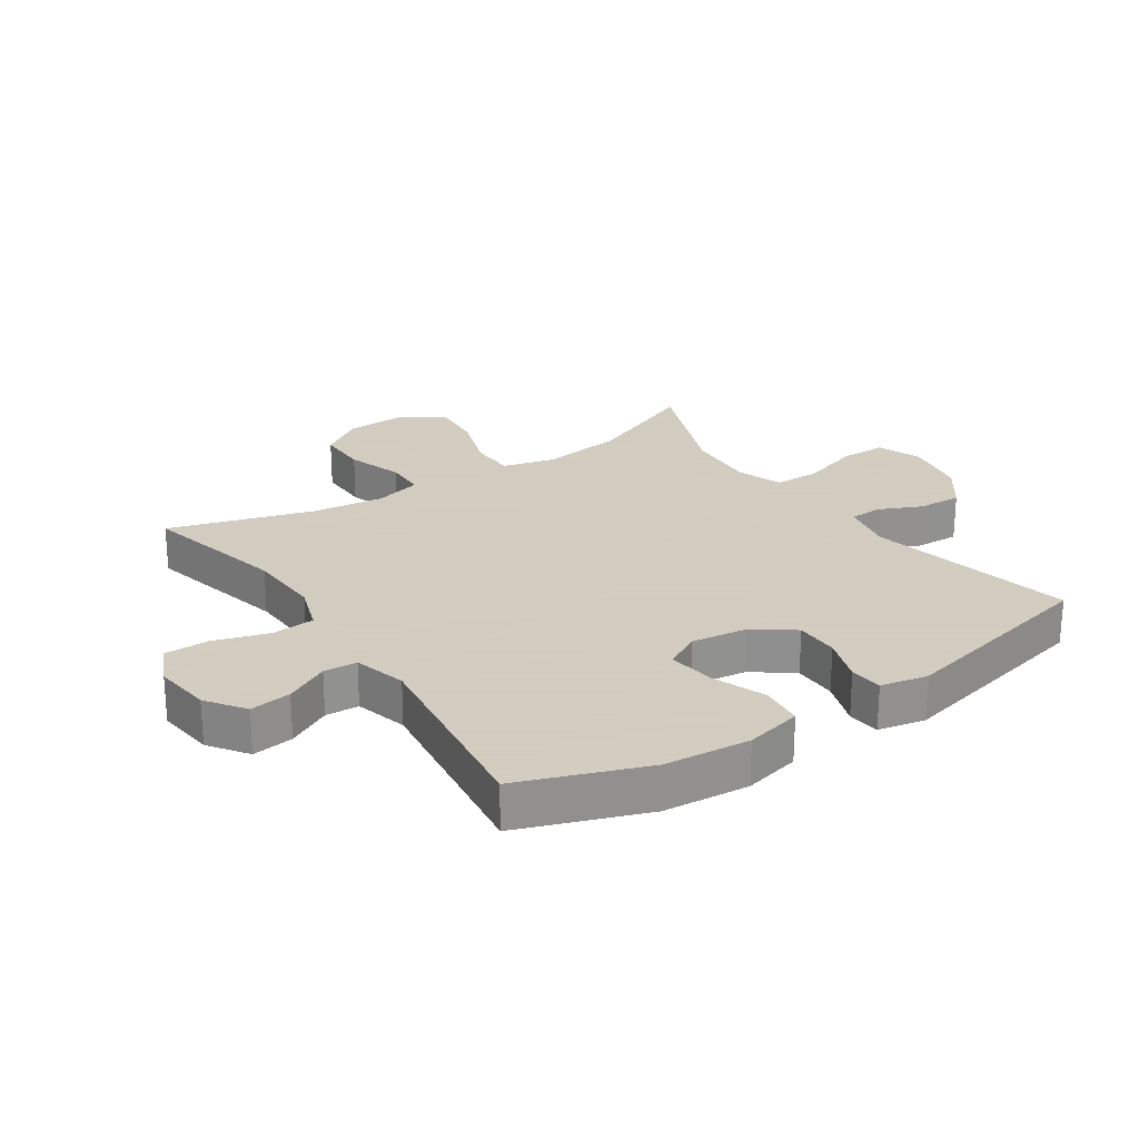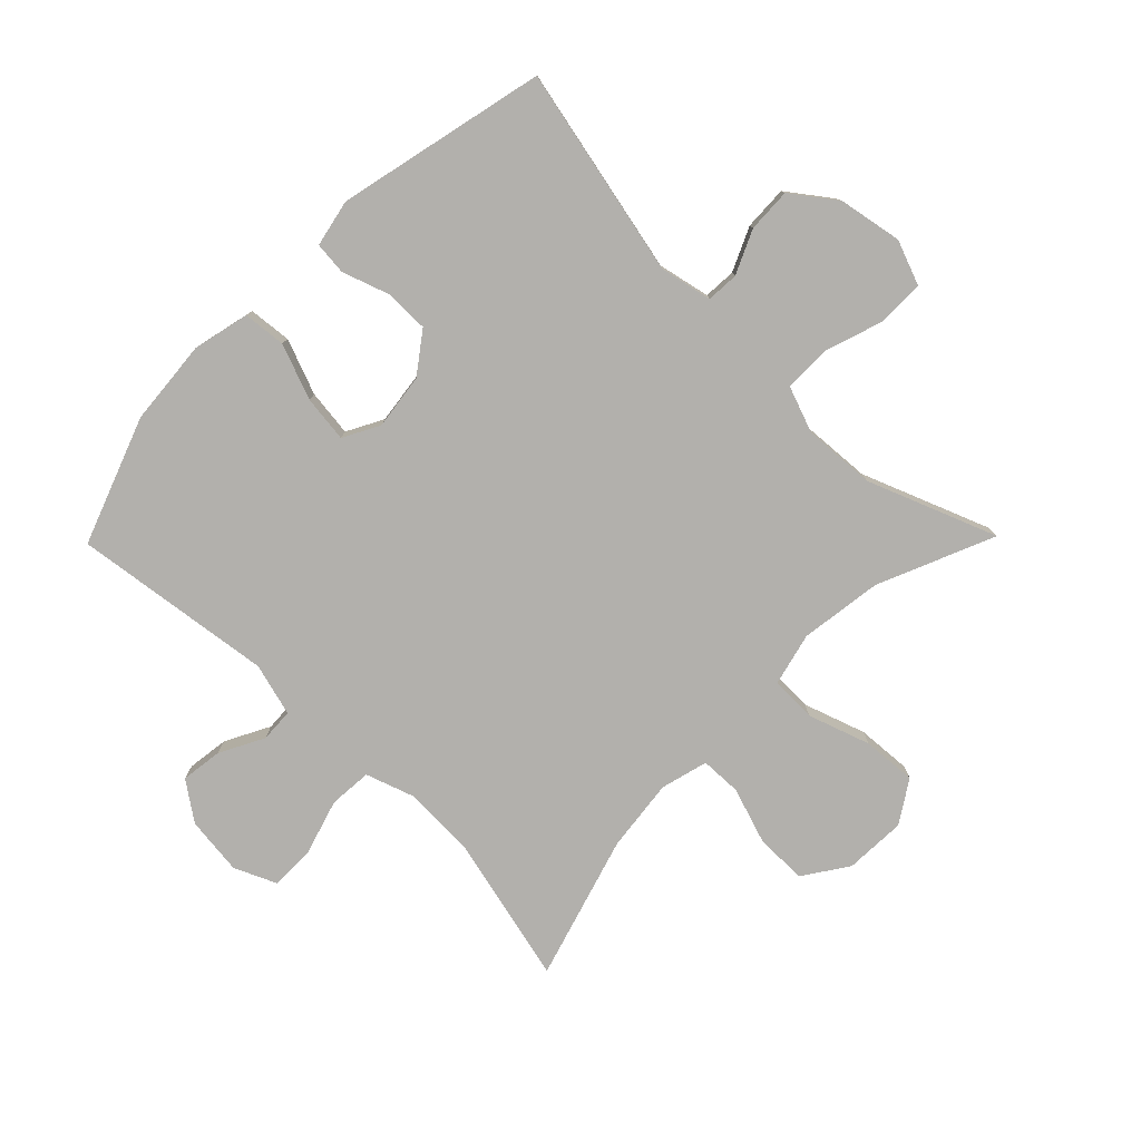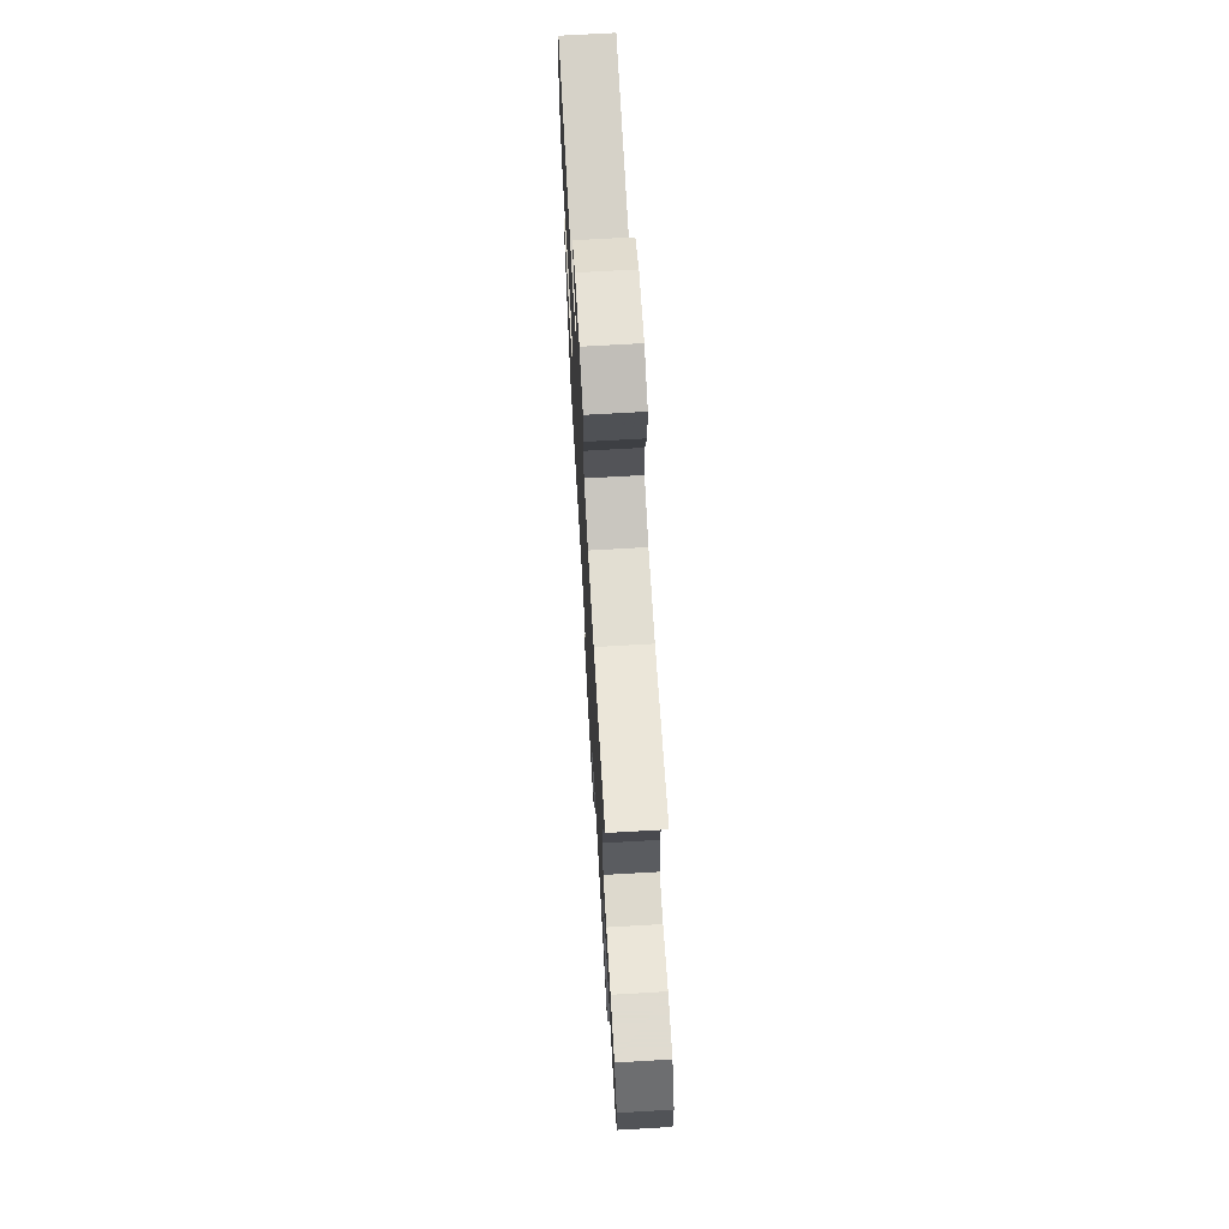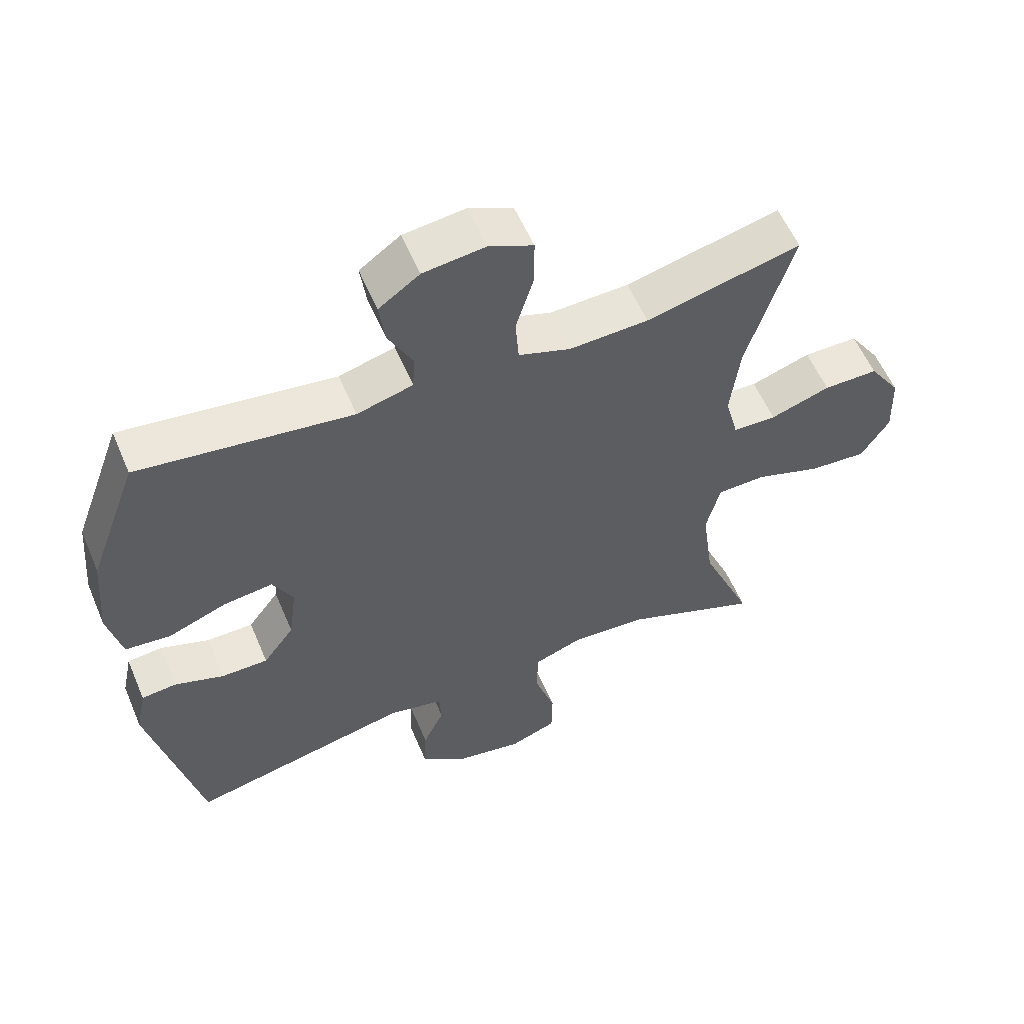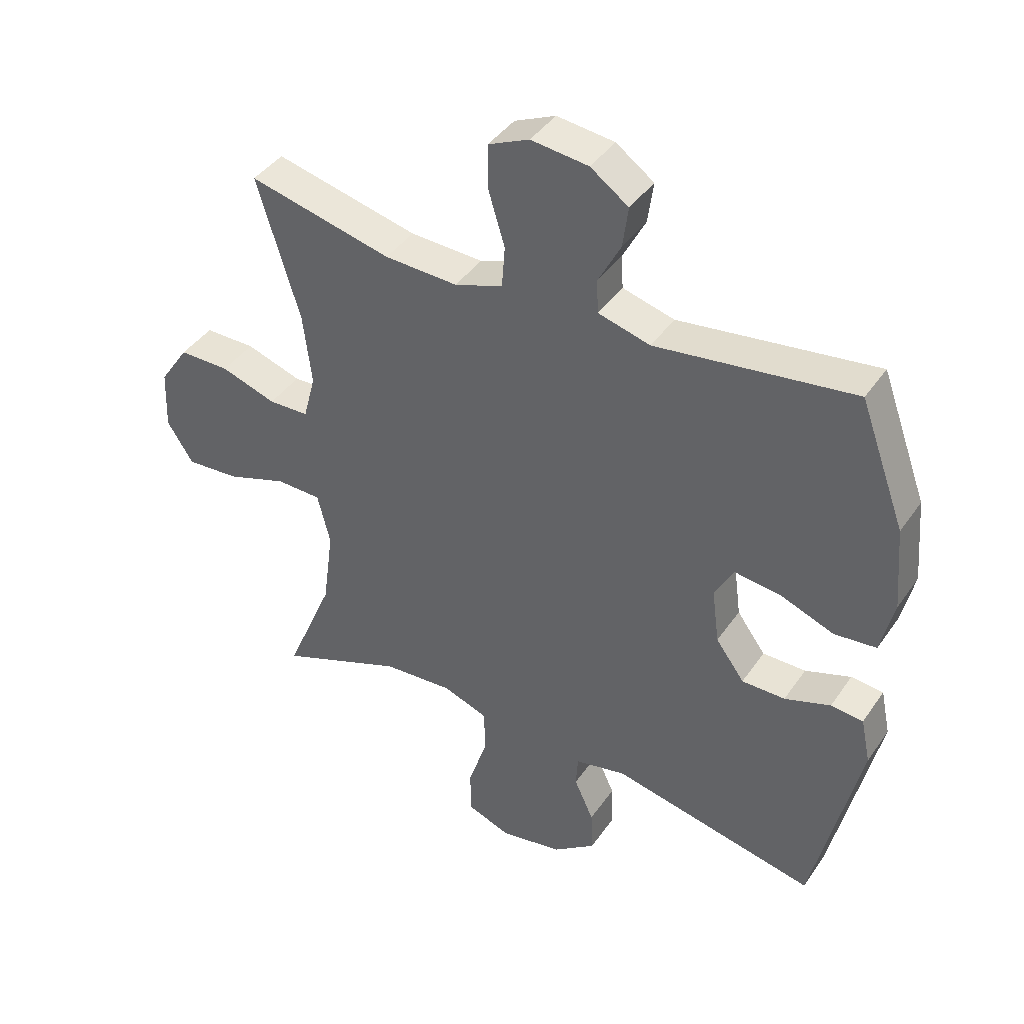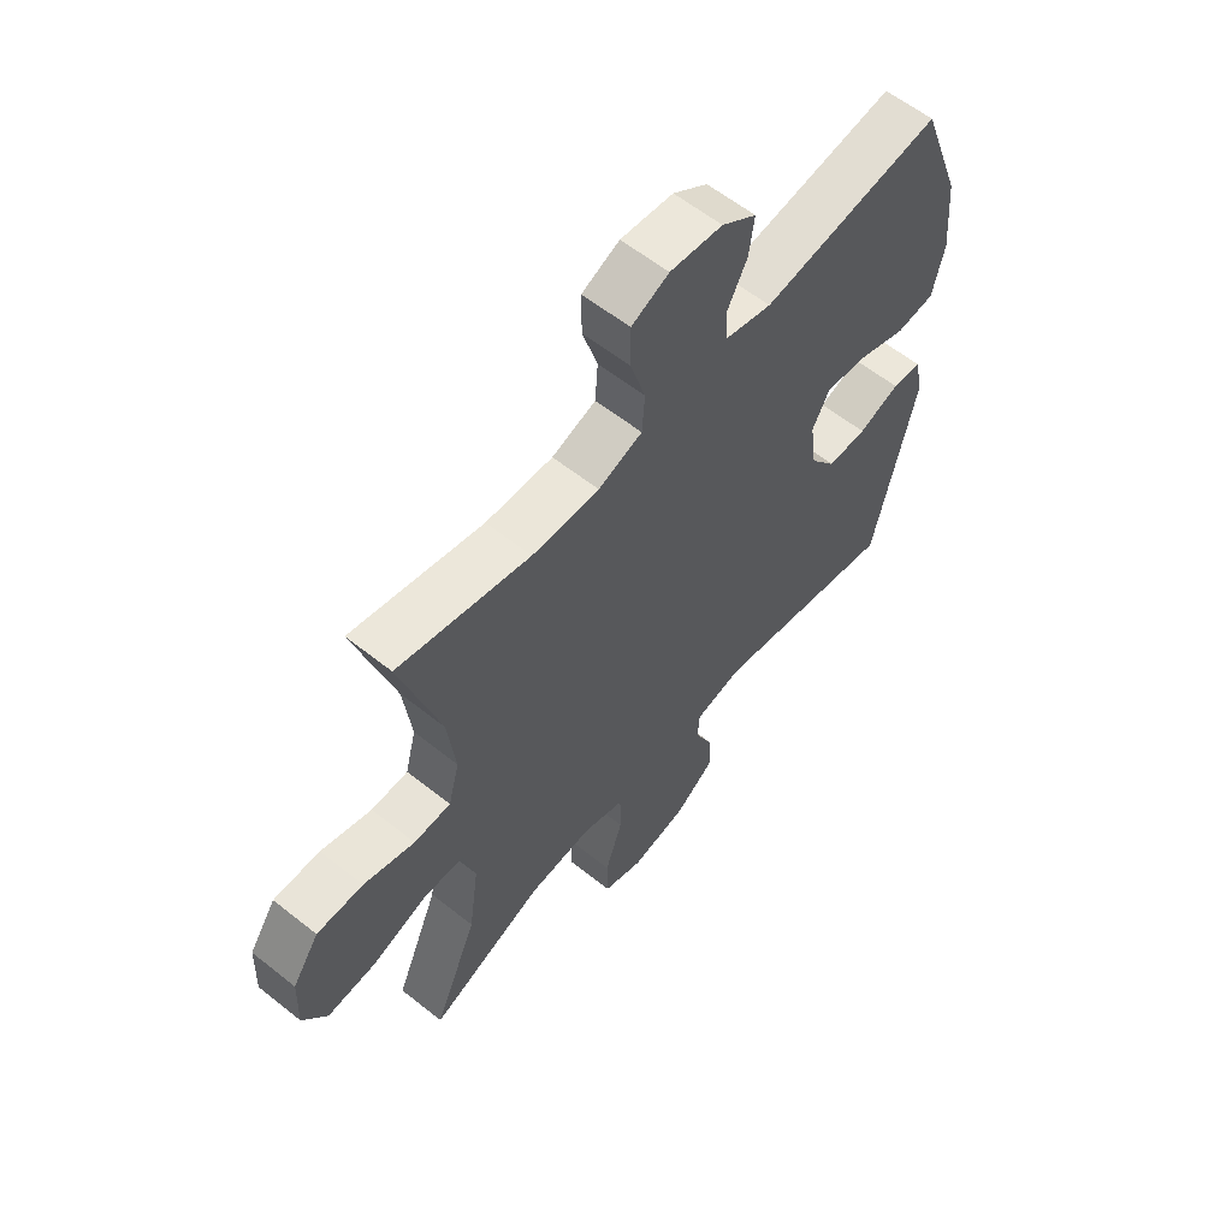
<metadata>
{"format":"obj","ext":"obj","renderer":"f3d","projection":"perspective","resolution":1024,"background":"white","views":[{"elev":24.3,"azim":56.1,"up":"+Y"},{"elev":-78.7,"azim":135.5,"up":"+Y"},{"elev":70.2,"azim":-93.3,"up":"+Z"},{"elev":57.2,"azim":157.1,"up":"+Z"},{"elev":41.3,"azim":31.5,"up":"+Z"},{"elev":59.9,"azim":-50.8,"up":"+Z"}]}
</metadata>
<code>
v 0.5 0.07 0.5
v 0.575 0.07 0.296
v 0.587 0.07 0.158
v 0.566 0.07 0.067
v 0.497 0.07 0.06
v 0.408 0.07 0.094
v 0.333 0.07 0.103
v 0.302 0.07 0.045
v 0.314 0.07 -0.045
v 0.361 0.07 -0.109
v 0.432 0.07 -0.109
v 0.507 0.07 -0.083
v 0.56 0.07 -0.088
v 0.576 0.07 -0.164
v 0.5 0.07 -0.5
v 0.163 0.07 -0.428
v 0.079 0.07 -0.446
v 0.076 0.07 -0.498
v 0.108 0.07 -0.568
v 0.111 0.07 -0.639
v 0.041 0.07 -0.691
v -0.061 0.07 -0.71
v -0.133 0.07 -0.683
v -0.134 0.07 -0.608
v -0.103 0.07 -0.513
v -0.104 0.07 -0.438
v -0.178 0.07 -0.411
v -0.294 0.07 -0.419
v -0.5 0.07 -0.5
v -0.421 0.07 -0.313
v -0.403 0.07 -0.181
v -0.424 0.07 -0.096
v -0.498 0.07 -0.094
v -0.598 0.07 -0.128
v -0.685 0.07 -0.134
v -0.728 0.07 -0.067
v -0.724 0.07 0.032
v -0.676 0.07 0.103
v -0.593 0.07 0.103
v -0.502 0.07 0.073
v -0.436 0.07 0.075
v -0.416 0.07 0.151
v -0.43 0.07 0.268
v -0.5 0.07 0.5
v -0.265 0.07 0.444
v -0.145 0.07 0.439
v -0.066 0.07 0.466
v -0.061 0.07 0.535
v -0.088 0.07 0.624
v -0.088 0.07 0.697
v -0.021 0.07 0.727
v 0.073 0.07 0.716
v 0.135 0.07 0.672
v 0.126 0.07 0.605
v 0.089 0.07 0.534
v 0.092 0.07 0.48
v 0.177 0.07 0.457
v 0.5 0 0.5
v 0.575 0 0.296
v 0.587 0 0.158
v 0.566 0 0.067
v 0.497 0 0.06
v 0.408 0 0.094
v 0.333 0 0.103
v 0.302 0 0.045
v 0.314 0 -0.045
v 0.361 0 -0.109
v 0.432 0 -0.109
v 0.507 0 -0.083
v 0.56 0 -0.088
v 0.576 0 -0.164
v 0.5 0 -0.5
v 0.163 0 -0.428
v 0.079 0 -0.446
v 0.076 0 -0.498
v 0.108 0 -0.568
v 0.111 0 -0.639
v 0.041 0 -0.691
v -0.061 0 -0.71
v -0.133 0 -0.683
v -0.134 0 -0.608
v -0.103 0 -0.513
v -0.104 0 -0.438
v -0.178 0 -0.411
v -0.294 0 -0.419
v -0.5 0 -0.5
v -0.421 0 -0.313
v -0.403 0 -0.181
v -0.424 0 -0.096
v -0.498 0 -0.094
v -0.598 0 -0.128
v -0.685 0 -0.134
v -0.728 0 -0.067
v -0.724 0 0.032
v -0.676 0 0.103
v -0.593 0 0.103
v -0.502 0 0.073
v -0.436 0 0.075
v -0.416 0 0.151
v -0.43 0 0.268
v -0.5 0 0.5
v -0.265 0 0.444
v -0.145 0 0.439
v -0.066 0 0.466
v -0.061 0 0.535
v -0.088 0 0.624
v -0.088 0 0.697
v -0.021 0 0.727
v 0.073 0 0.716
v 0.135 0 0.672
v 0.126 0 0.605
v 0.089 0 0.534
v 0.092 0 0.48
v 0.177 0 0.457
f 52 53 54 55
f 52 55 56
f 51 52 56
f 48 49 50 51
f 47 48 51 56
f 46 47 56 57
f 43 44 45
f 42 43 45 46
f 41 42 46 57
f 37 38 39 40
f 37 40 41
f 36 37 41
f 33 34 35 36
f 32 33 36 41
f 31 32 41 57
f 28 29 30
f 27 28 30 31
f 26 27 31 57
f 22 23 24 25
f 18 19 20 21
f 17 18 21 22
f 13 14 15 16
f 11 12 13 16
f 10 11 16 17
f 9 10 17
f 8 9 17
f 3 4 5 6
f 3 6 7
f 2 3 7
f 1 2 7
f 57 1 7 8
f 22 25 26 57
f 8 17 22 57
f 112 111 110 109
f 113 112 109
f 113 109 108
f 108 107 106 105
f 113 108 105 104
f 114 113 104 103
f 102 101 100
f 103 102 100 99
f 114 103 99 98
f 97 96 95 94
f 98 97 94
f 98 94 93
f 93 92 91 90
f 98 93 90 89
f 114 98 89 88
f 87 86 85
f 88 87 85 84
f 114 88 84 83
f 82 81 80 79
f 78 77 76 75
f 79 78 75 74
f 73 72 71 70
f 73 70 69 68
f 74 73 68 67
f 74 67 66
f 74 66 65
f 63 62 61 60
f 64 63 60
f 64 60 59
f 64 59 58
f 65 64 58 114
f 114 83 82 79
f 114 79 74 65
f 1 58 59 2
f 2 59 60 3
f 3 60 61 4
f 4 61 62 5
f 5 62 63 6
f 6 63 64 7
f 7 64 65 8
f 8 65 66 9
f 9 66 67 10
f 10 67 68 11
f 11 68 69 12
f 12 69 70 13
f 13 70 71 14
f 14 71 72 15
f 15 72 73 16
f 16 73 74 17
f 17 74 75 18
f 18 75 76 19
f 19 76 77 20
f 20 77 78 21
f 21 78 79 22
f 22 79 80 23
f 23 80 81 24
f 24 81 82 25
f 25 82 83 26
f 26 83 84 27
f 27 84 85 28
f 28 85 86 29
f 29 86 87 30
f 30 87 88 31
f 31 88 89 32
f 32 89 90 33
f 33 90 91 34
f 34 91 92 35
f 35 92 93 36
f 36 93 94 37
f 37 94 95 38
f 38 95 96 39
f 39 96 97 40
f 40 97 98 41
f 41 98 99 42
f 42 99 100 43
f 43 100 101 44
f 44 101 102 45
f 45 102 103 46
f 46 103 104 47
f 47 104 105 48
f 48 105 106 49
f 49 106 107 50
f 50 107 108 51
f 51 108 109 52
f 52 109 110 53
f 53 110 111 54
f 54 111 112 55
f 55 112 113 56
f 56 113 114 57
f 57 114 58 1

</code>
